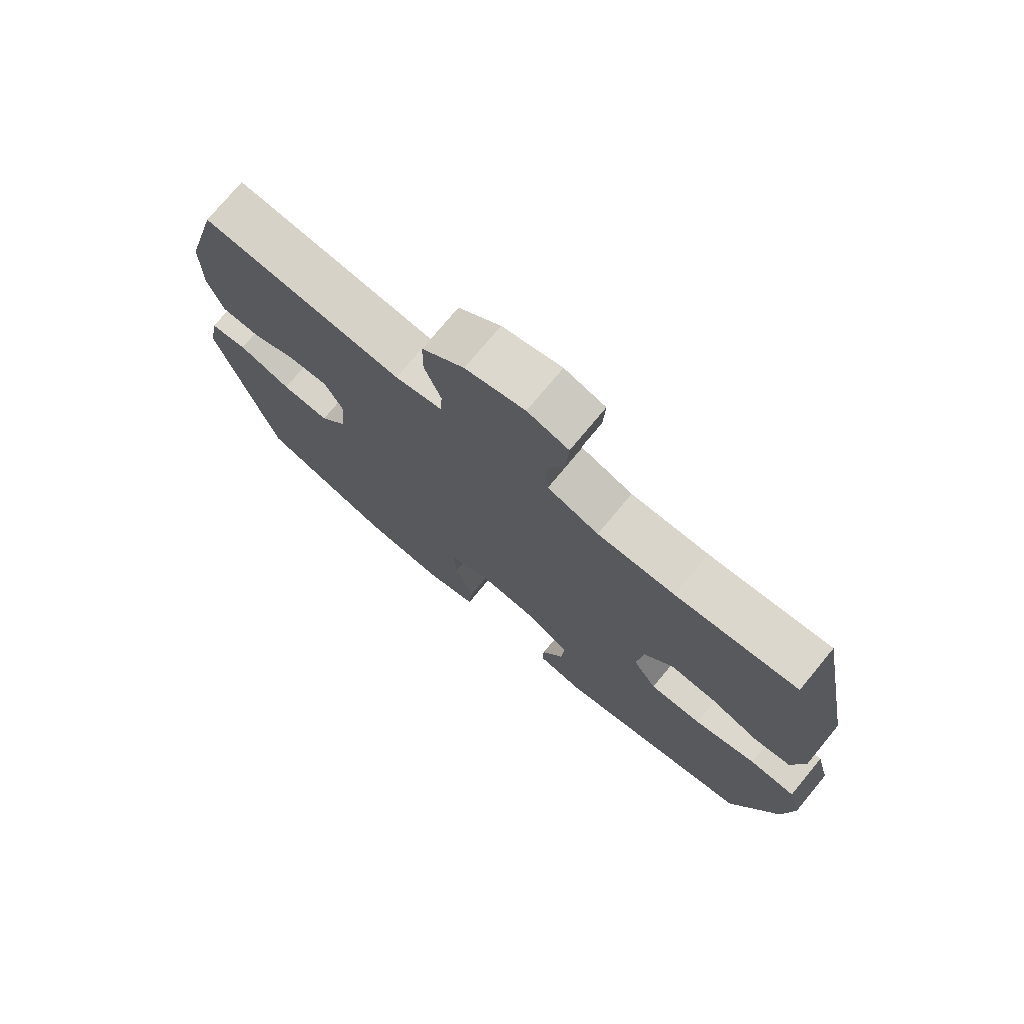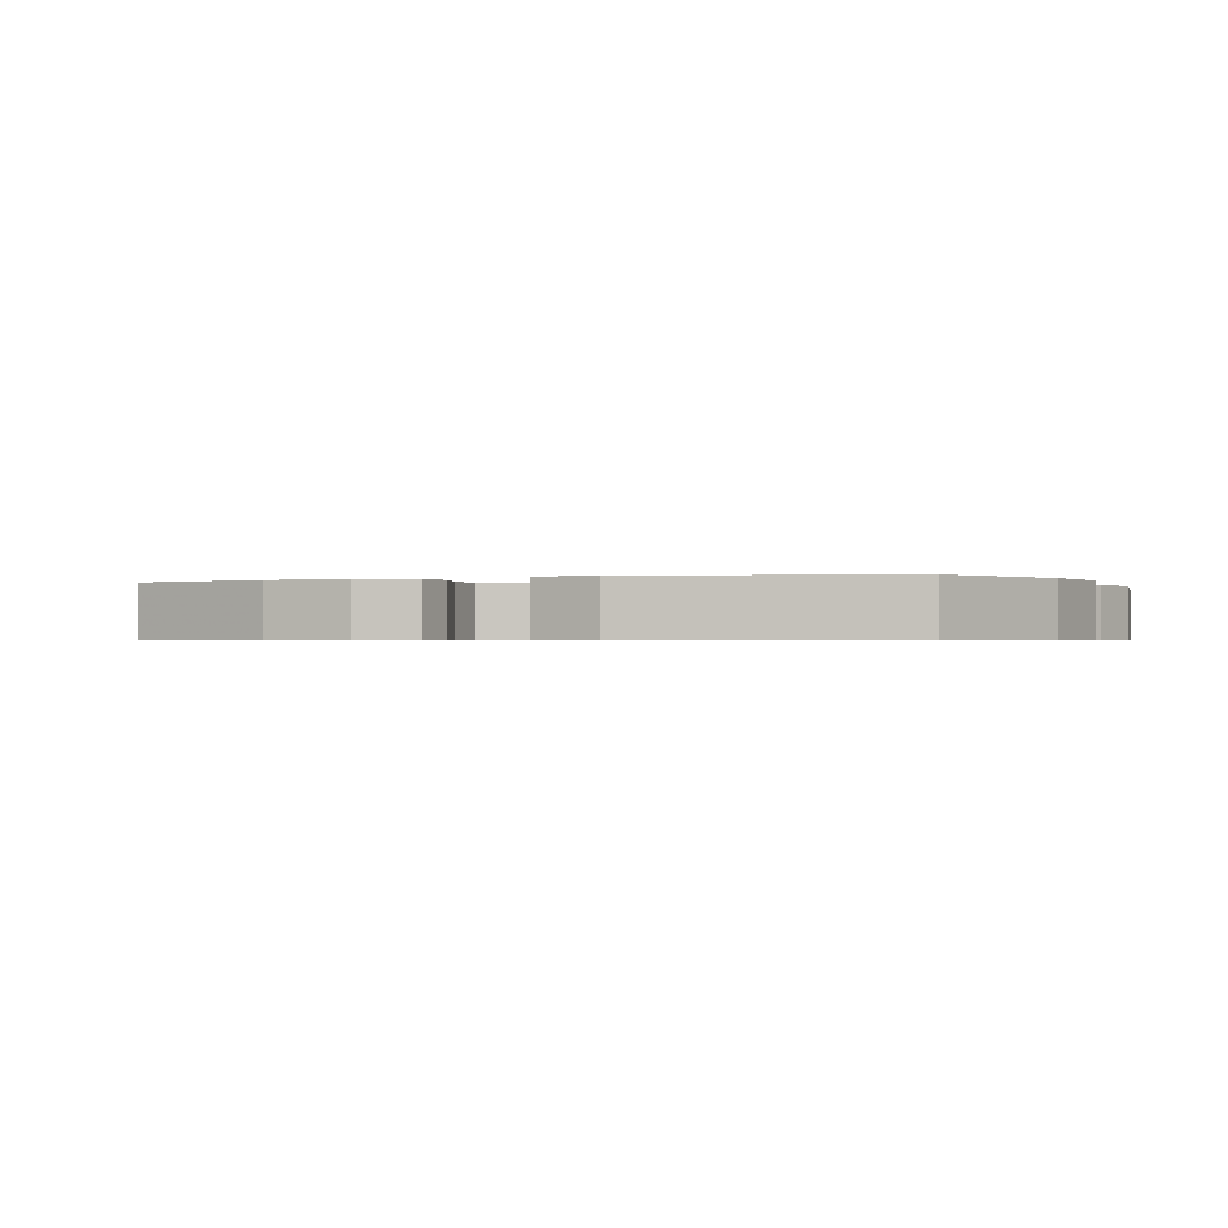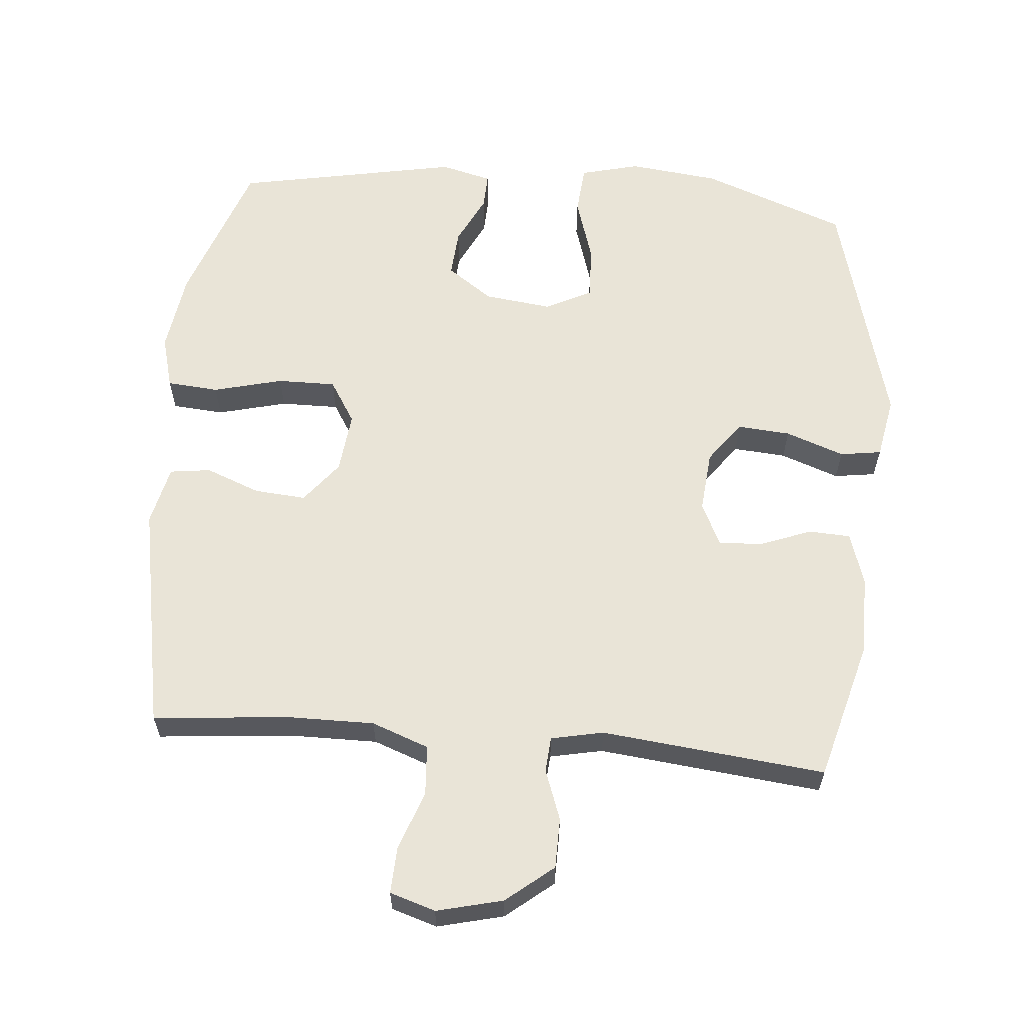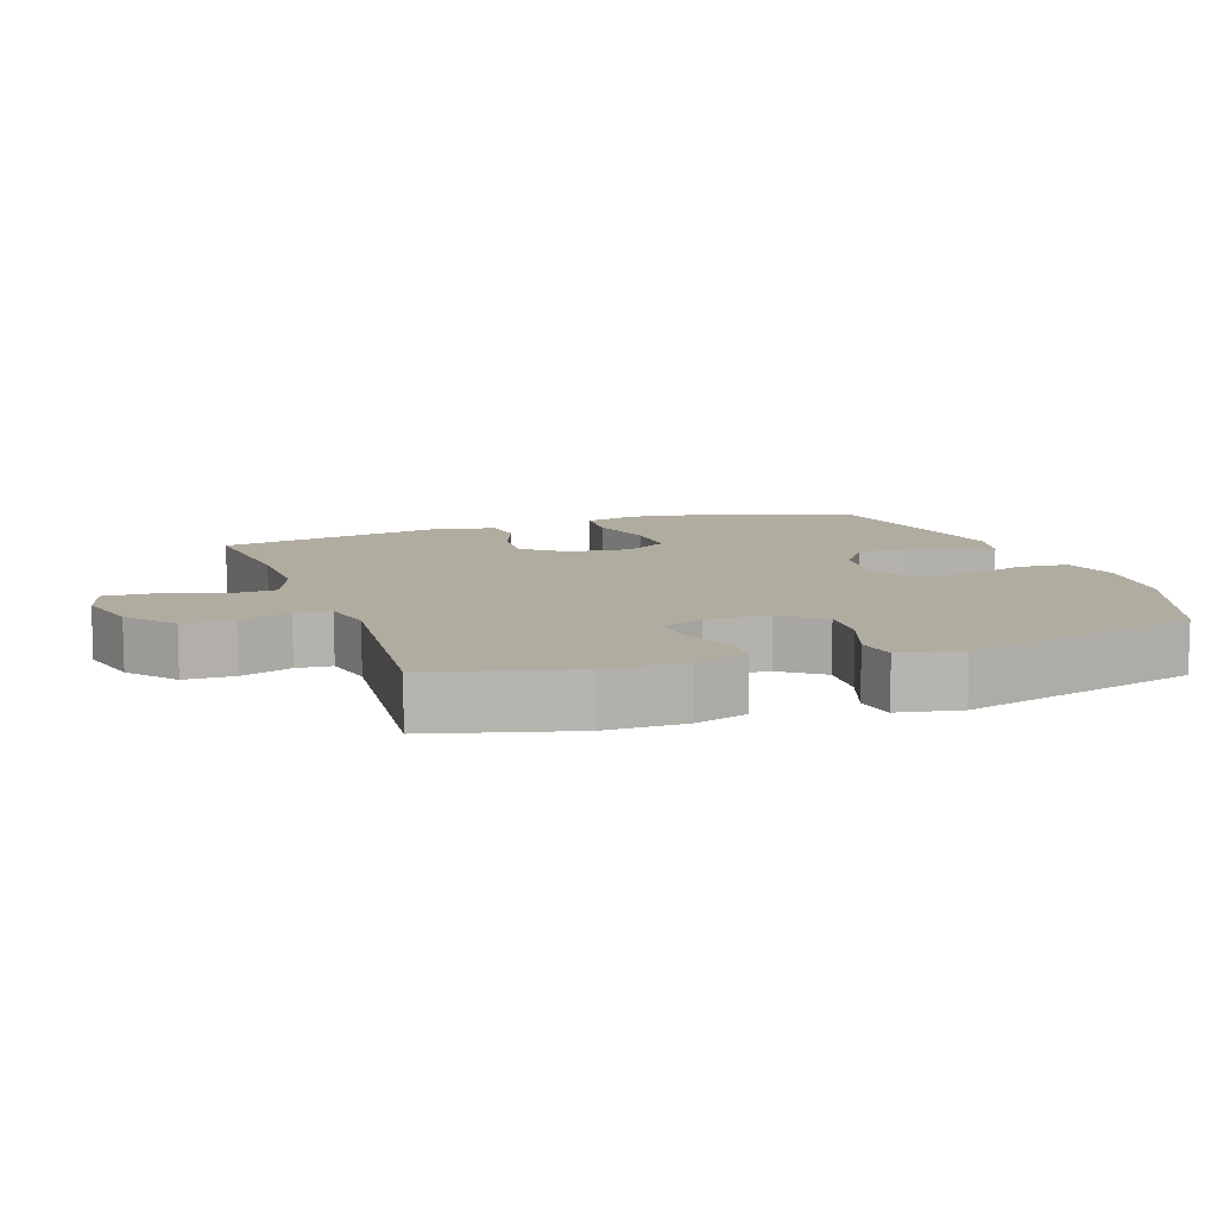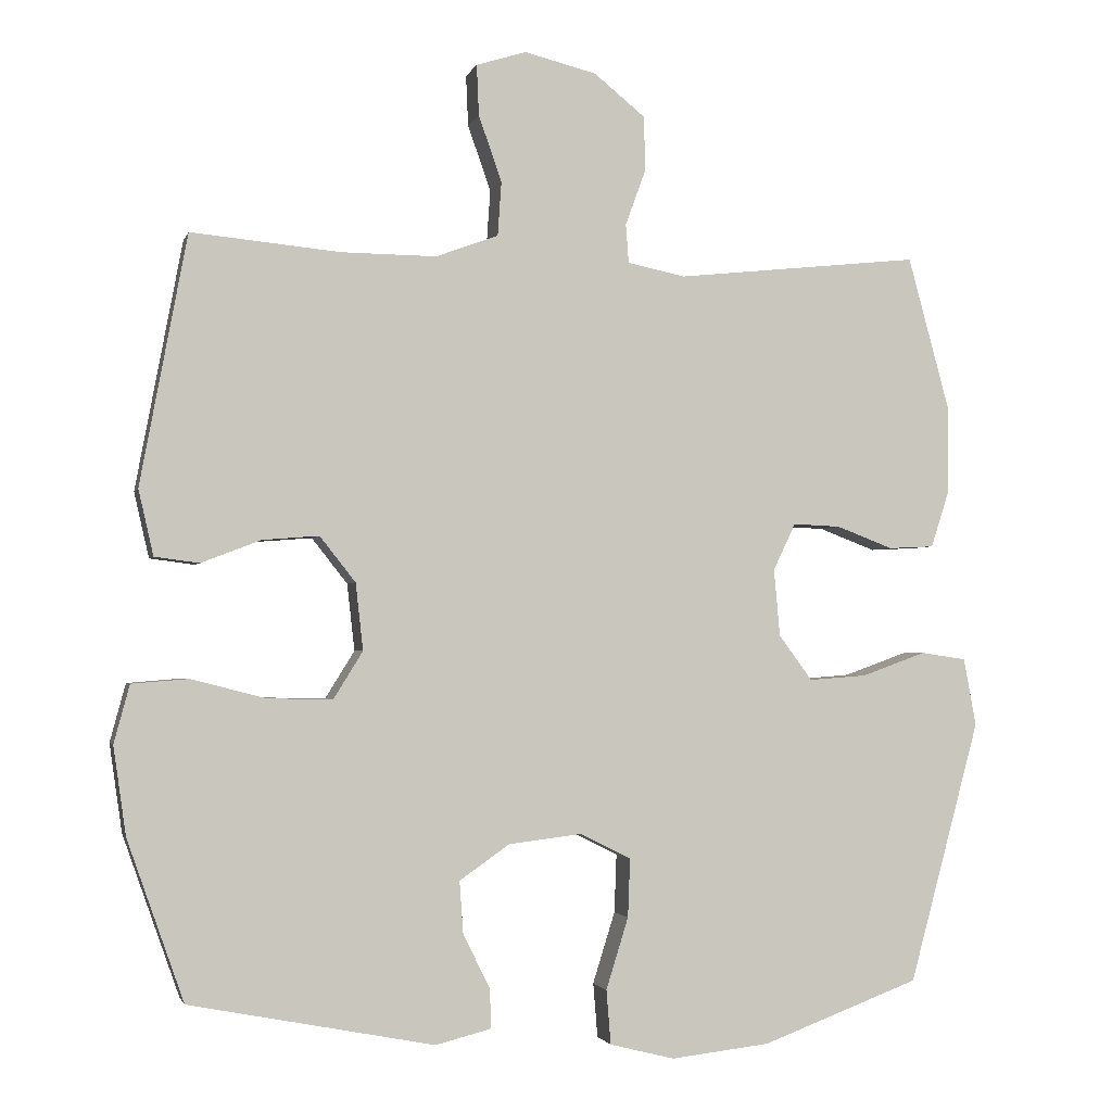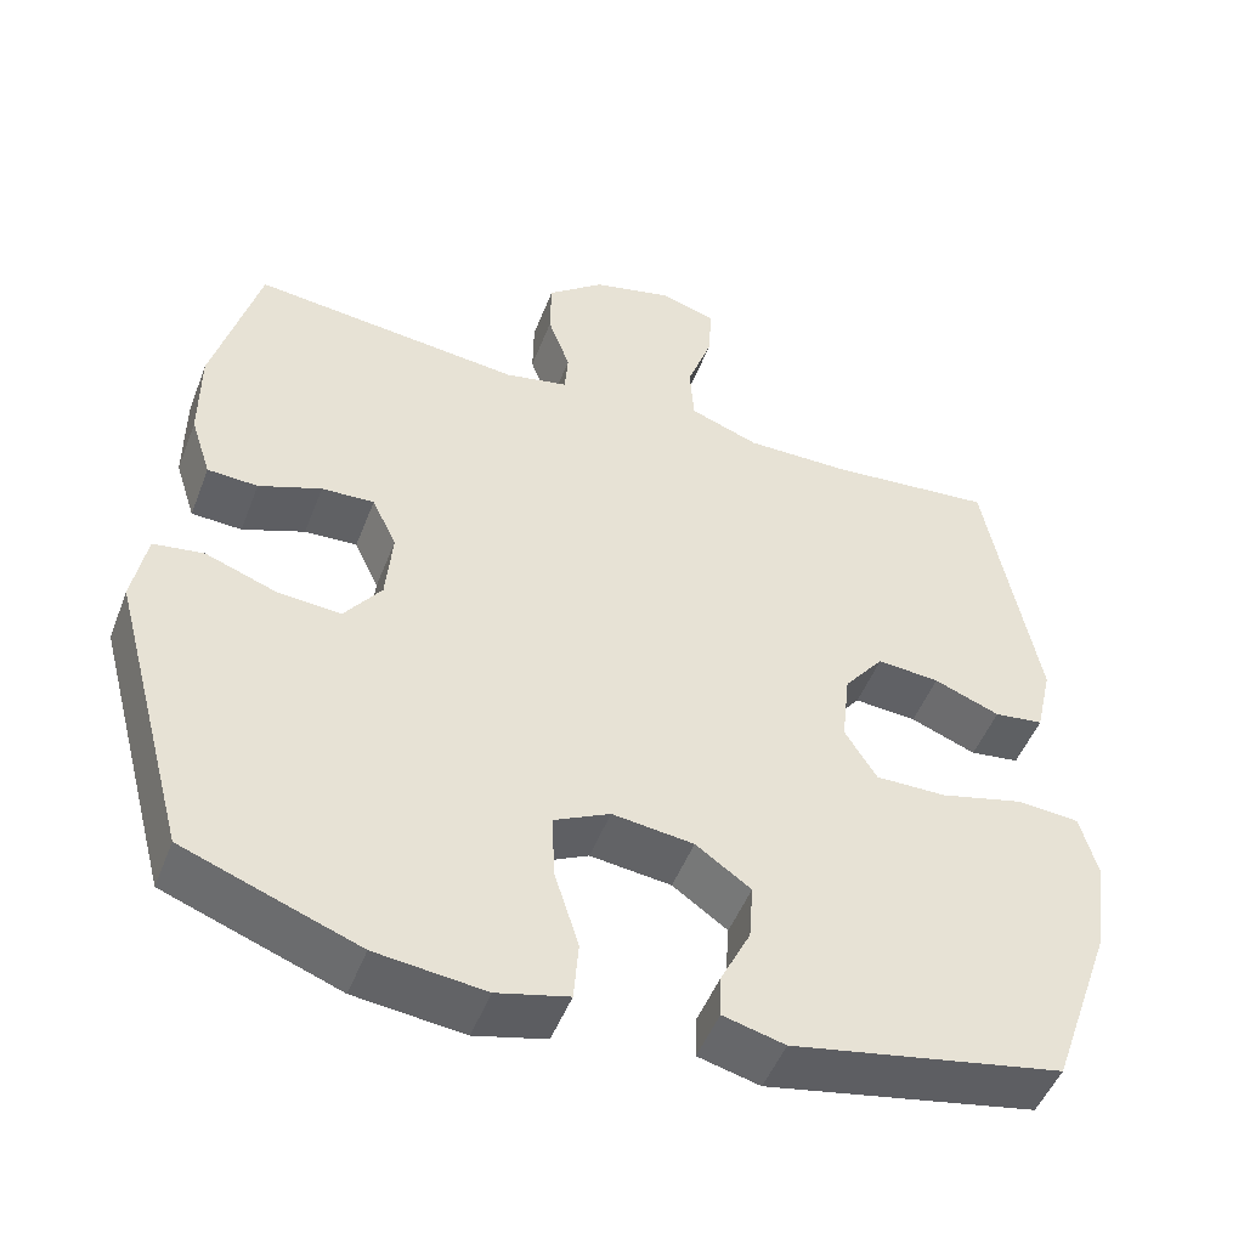
<metadata>
{"format":"obj","ext":"obj","renderer":"f3d","projection":"perspective","resolution":1024,"background":"white","views":[{"elev":74.8,"azim":-140.4,"up":"+Z"},{"elev":-0.6,"azim":112.7,"up":"+Y"},{"elev":61.0,"azim":5.0,"up":"+Y"},{"elev":9.9,"azim":70.6,"up":"+Y"},{"elev":-2.0,"azim":-13.8,"up":"+Z"},{"elev":-49.3,"azim":159.3,"up":"+Z"}]}
</metadata>
<code>
v 0.5 0.07 0.5
v 0.556 0.07 0.294
v 0.556 0.07 0.177
v 0.531 0.07 0.1
v 0.47 0.07 0.097
v 0.394 0.07 0.126
v 0.33 0.07 0.129
v 0.3 0.07 0.066
v 0.308 0.07 -0.024
v 0.353 0.07 -0.085
v 0.431 0.07 -0.079
v 0.517 0.07 -0.048
v 0.578 0.07 -0.057
v 0.595 0.07 -0.148
v 0.5 0.07 -0.5
v 0.288 0.07 -0.579
v 0.155 0.07 -0.594
v 0.068 0.07 -0.572
v 0.062 0.07 -0.499
v 0.092 0.07 -0.403
v 0.095 0.07 -0.324
v 0.027 0.07 -0.29
v -0.072 0.07 -0.302
v -0.139 0.07 -0.349
v -0.134 0.07 -0.419
v -0.098 0.07 -0.492
v -0.096 0.07 -0.545
v -0.171 0.07 -0.564
v -0.5 0.07 -0.5
v -0.576 0.07 -0.284
v -0.593 0.07 -0.165
v -0.572 0.07 -0.087
v -0.496 0.07 -0.081
v -0.394 0.07 -0.107
v -0.308 0.07 -0.108
v -0.269 0.07 -0.045
v -0.279 0.07 0.045
v -0.327 0.07 0.106
v -0.403 0.07 0.1
v -0.483 0.07 0.069
v -0.543 0.07 0.077
v -0.563 0.07 0.165
v -0.5 0.07 0.5
v -0.299 0.07 0.481
v -0.172 0.07 0.48
v -0.088 0.07 0.511
v -0.083 0.07 0.584
v -0.114 0.07 0.672
v -0.117 0.07 0.74
v -0.05 0.07 0.761
v 0.047 0.07 0.737
v 0.116 0.07 0.681
v 0.117 0.07 0.607
v 0.09 0.07 0.533
v 0.094 0.07 0.481
v 0.171 0.07 0.465
v 0.5 0 0.5
v 0.556 0 0.294
v 0.556 0 0.177
v 0.531 0 0.1
v 0.47 0 0.097
v 0.394 0 0.126
v 0.33 0 0.129
v 0.3 0 0.066
v 0.308 0 -0.024
v 0.353 0 -0.085
v 0.431 0 -0.079
v 0.517 0 -0.048
v 0.578 0 -0.057
v 0.595 0 -0.148
v 0.5 0 -0.5
v 0.288 0 -0.579
v 0.155 0 -0.594
v 0.068 0 -0.572
v 0.062 0 -0.499
v 0.092 0 -0.403
v 0.095 0 -0.324
v 0.027 0 -0.29
v -0.072 0 -0.302
v -0.139 0 -0.349
v -0.134 0 -0.419
v -0.098 0 -0.492
v -0.096 0 -0.545
v -0.171 0 -0.564
v -0.5 0 -0.5
v -0.576 0 -0.284
v -0.593 0 -0.165
v -0.572 0 -0.087
v -0.496 0 -0.081
v -0.394 0 -0.107
v -0.308 0 -0.108
v -0.269 0 -0.045
v -0.279 0 0.045
v -0.327 0 0.106
v -0.403 0 0.1
v -0.483 0 0.069
v -0.543 0 0.077
v -0.563 0 0.165
v -0.5 0 0.5
v -0.299 0 0.481
v -0.172 0 0.48
v -0.088 0 0.511
v -0.083 0 0.584
v -0.114 0 0.672
v -0.117 0 0.74
v -0.05 0 0.761
v 0.047 0 0.737
v 0.116 0 0.681
v 0.117 0 0.607
v 0.09 0 0.533
v 0.094 0 0.481
v 0.171 0 0.465
f 52 53 54
f 51 52 54
f 50 51 54
f 49 50 54
f 48 49 54
f 47 48 54
f 46 47 54 55
f 45 46 55 56
f 42 43 44
f 41 42 44
f 40 41 44
f 39 40 44
f 44 45 56
f 39 44 56
f 38 39 56
f 32 33 34
f 31 32 34
f 30 31 34
f 29 30 34
f 28 29 34
f 27 28 34
f 26 27 34
f 25 26 34
f 24 25 34 35
f 23 24 35 36
f 18 19 20
f 17 18 20
f 16 17 20
f 15 16 20
f 14 15 20
f 13 14 20
f 12 13 20
f 11 12 20
f 10 11 20 21
f 9 10 21 22
f 4 5 6
f 3 4 6
f 2 3 6
f 1 2 6
f 56 1 6
f 56 6 7
f 56 7 8
f 38 56 8
f 37 38 8
f 23 36 37
f 22 23 37
f 9 22 37
f 8 9 37
f 110 109 108
f 110 108 107
f 110 107 106
f 110 106 105
f 110 105 104
f 110 104 103
f 111 110 103 102
f 112 111 102 101
f 100 99 98
f 100 98 97
f 100 97 96
f 100 96 95
f 112 101 100
f 112 100 95
f 112 95 94
f 90 89 88
f 90 88 87
f 90 87 86
f 90 86 85
f 90 85 84
f 90 84 83
f 90 83 82
f 90 82 81
f 91 90 81 80
f 92 91 80 79
f 76 75 74
f 76 74 73
f 76 73 72
f 76 72 71
f 76 71 70
f 76 70 69
f 76 69 68
f 76 68 67
f 77 76 67 66
f 78 77 66 65
f 62 61 60
f 62 60 59
f 62 59 58
f 62 58 57
f 62 57 112
f 63 62 112
f 64 63 112
f 64 112 94
f 64 94 93
f 93 92 79
f 93 79 78
f 93 78 65
f 93 65 64
f 1 57 58 2
f 2 58 59 3
f 3 59 60 4
f 4 60 61 5
f 5 61 62 6
f 6 62 63 7
f 7 63 64 8
f 8 64 65 9
f 9 65 66 10
f 10 66 67 11
f 11 67 68 12
f 12 68 69 13
f 13 69 70 14
f 14 70 71 15
f 15 71 72 16
f 16 72 73 17
f 17 73 74 18
f 18 74 75 19
f 19 75 76 20
f 20 76 77 21
f 21 77 78 22
f 22 78 79 23
f 23 79 80 24
f 24 80 81 25
f 25 81 82 26
f 26 82 83 27
f 27 83 84 28
f 28 84 85 29
f 29 85 86 30
f 30 86 87 31
f 31 87 88 32
f 32 88 89 33
f 33 89 90 34
f 34 90 91 35
f 35 91 92 36
f 36 92 93 37
f 37 93 94 38
f 38 94 95 39
f 39 95 96 40
f 40 96 97 41
f 41 97 98 42
f 42 98 99 43
f 43 99 100 44
f 44 100 101 45
f 45 101 102 46
f 46 102 103 47
f 47 103 104 48
f 48 104 105 49
f 49 105 106 50
f 50 106 107 51
f 51 107 108 52
f 52 108 109 53
f 53 109 110 54
f 54 110 111 55
f 55 111 112 56
f 56 112 57 1

</code>
